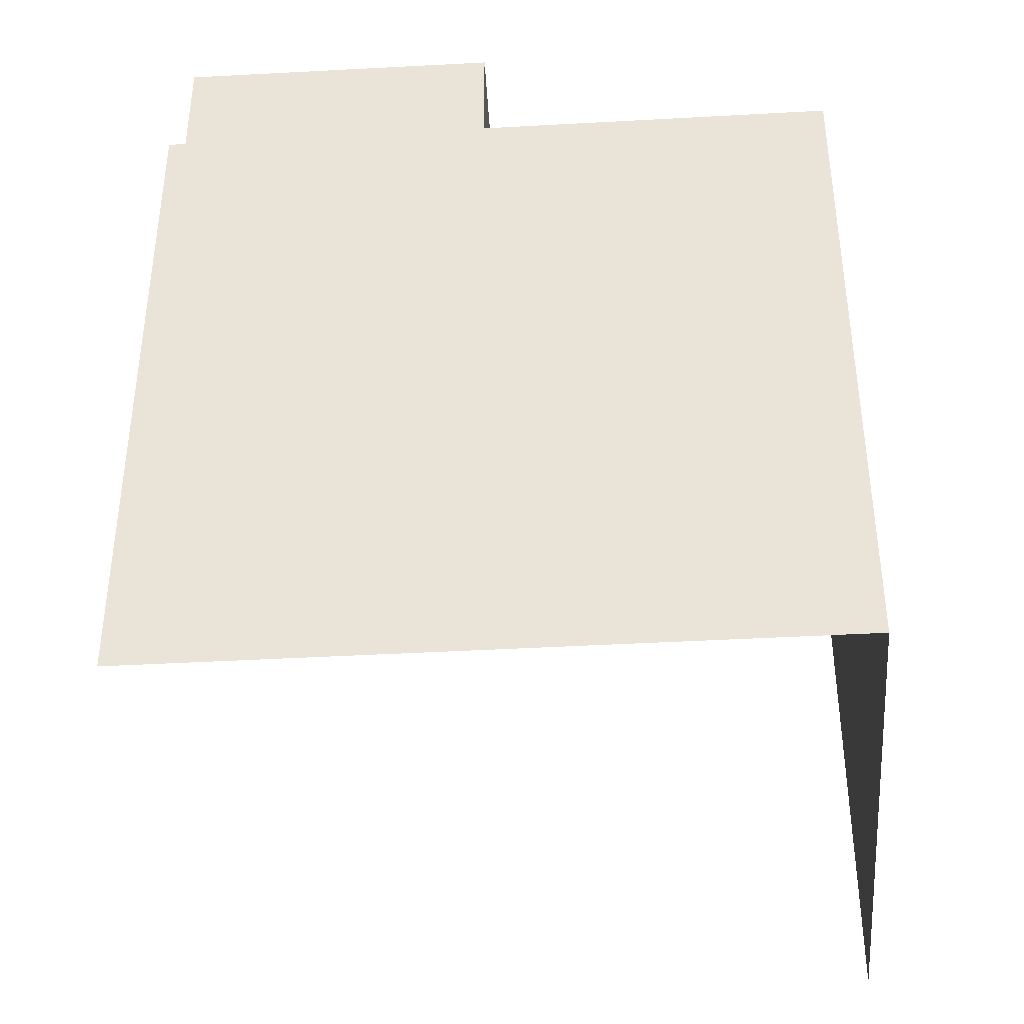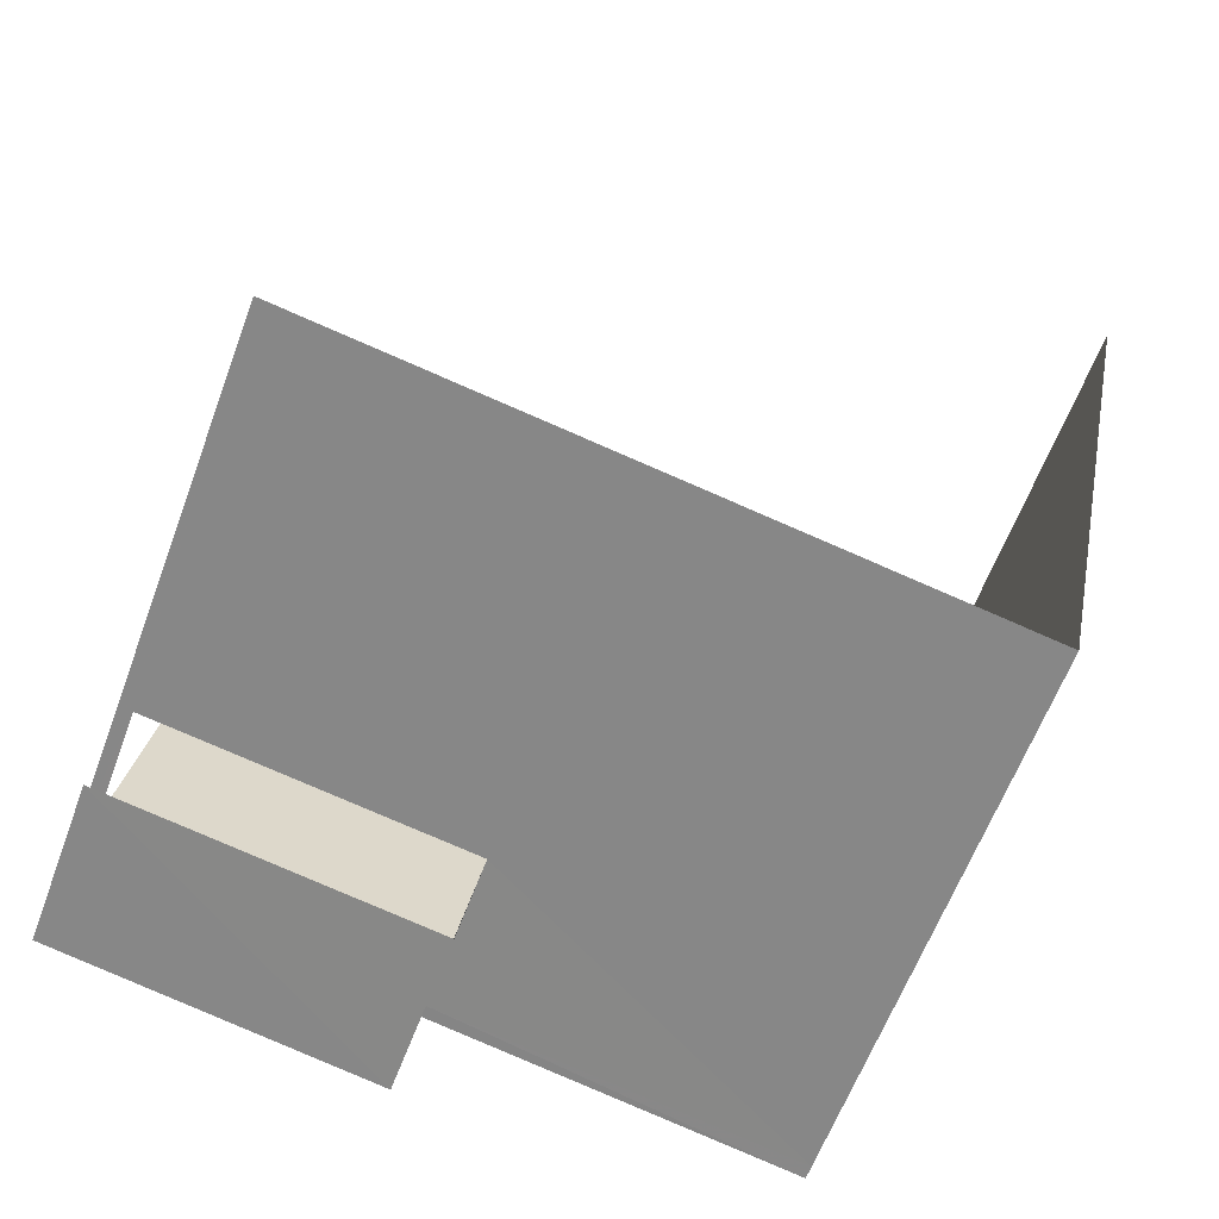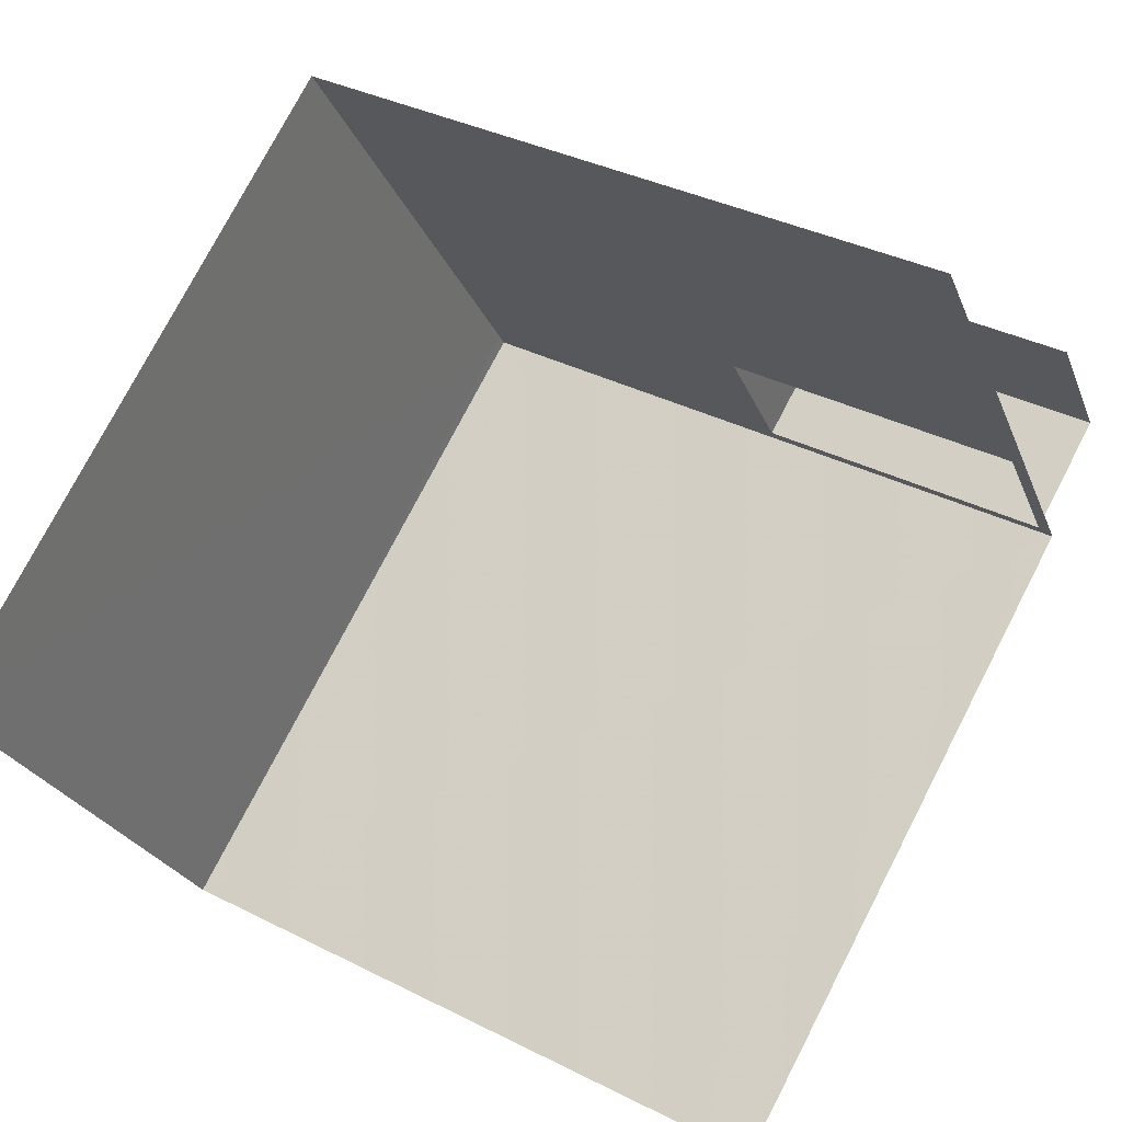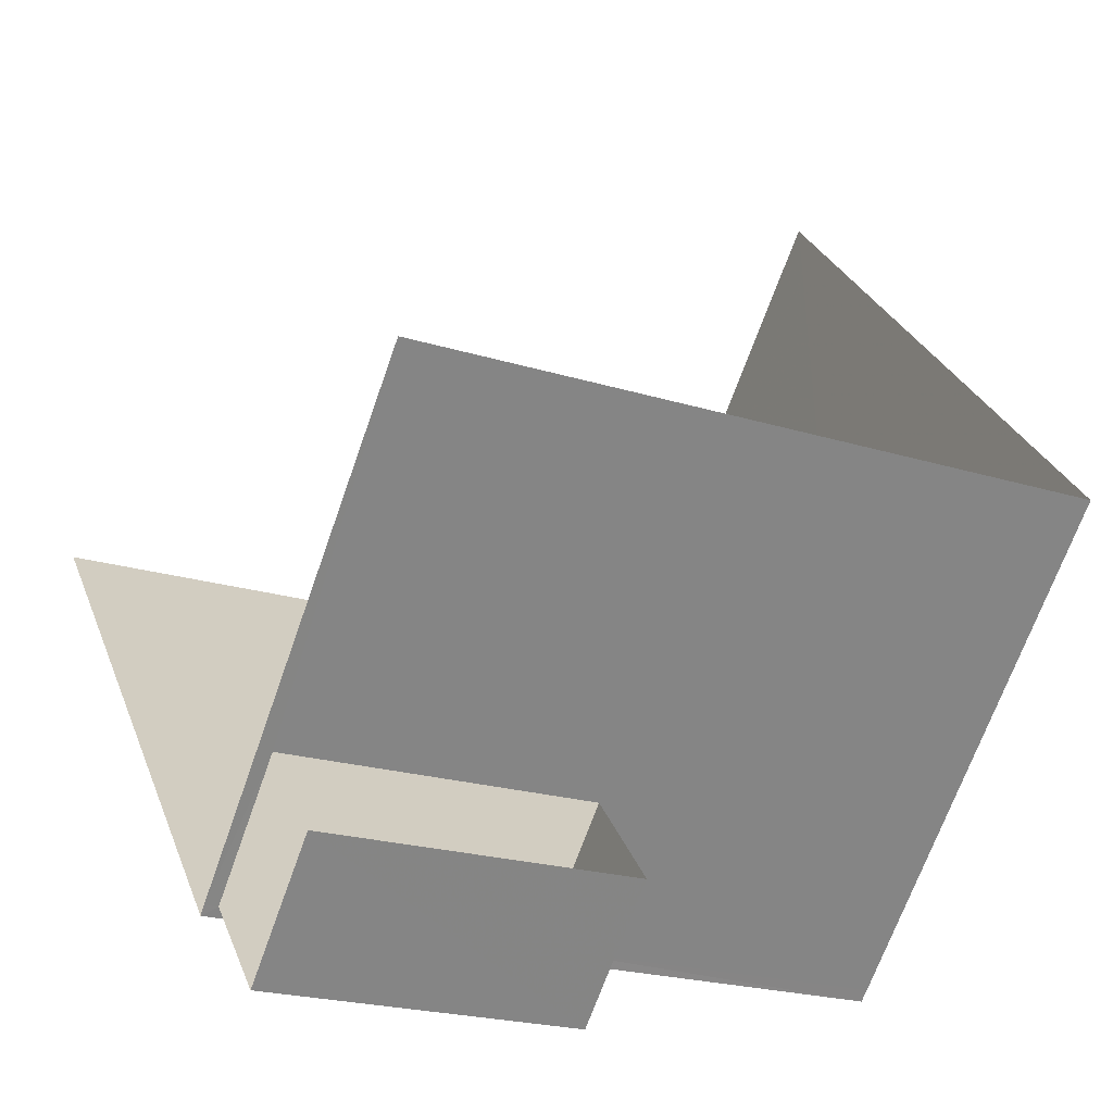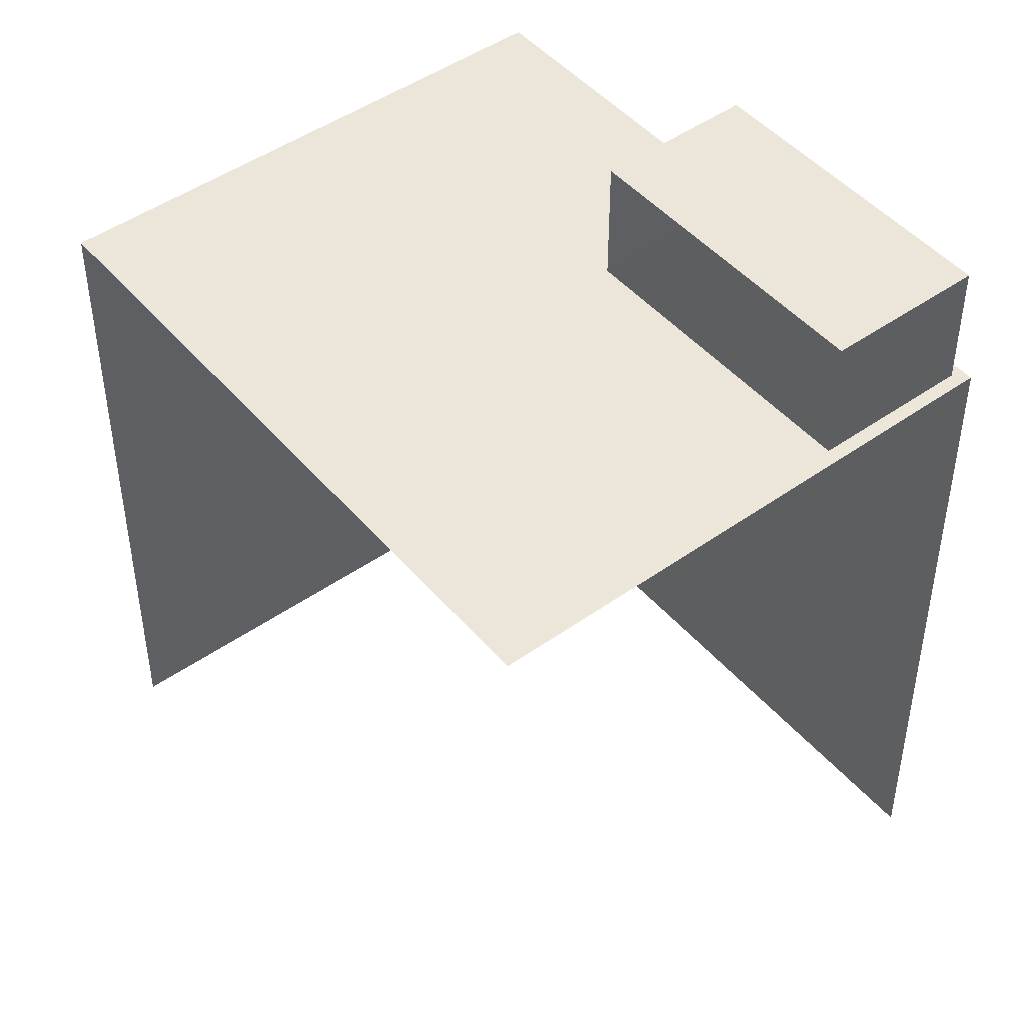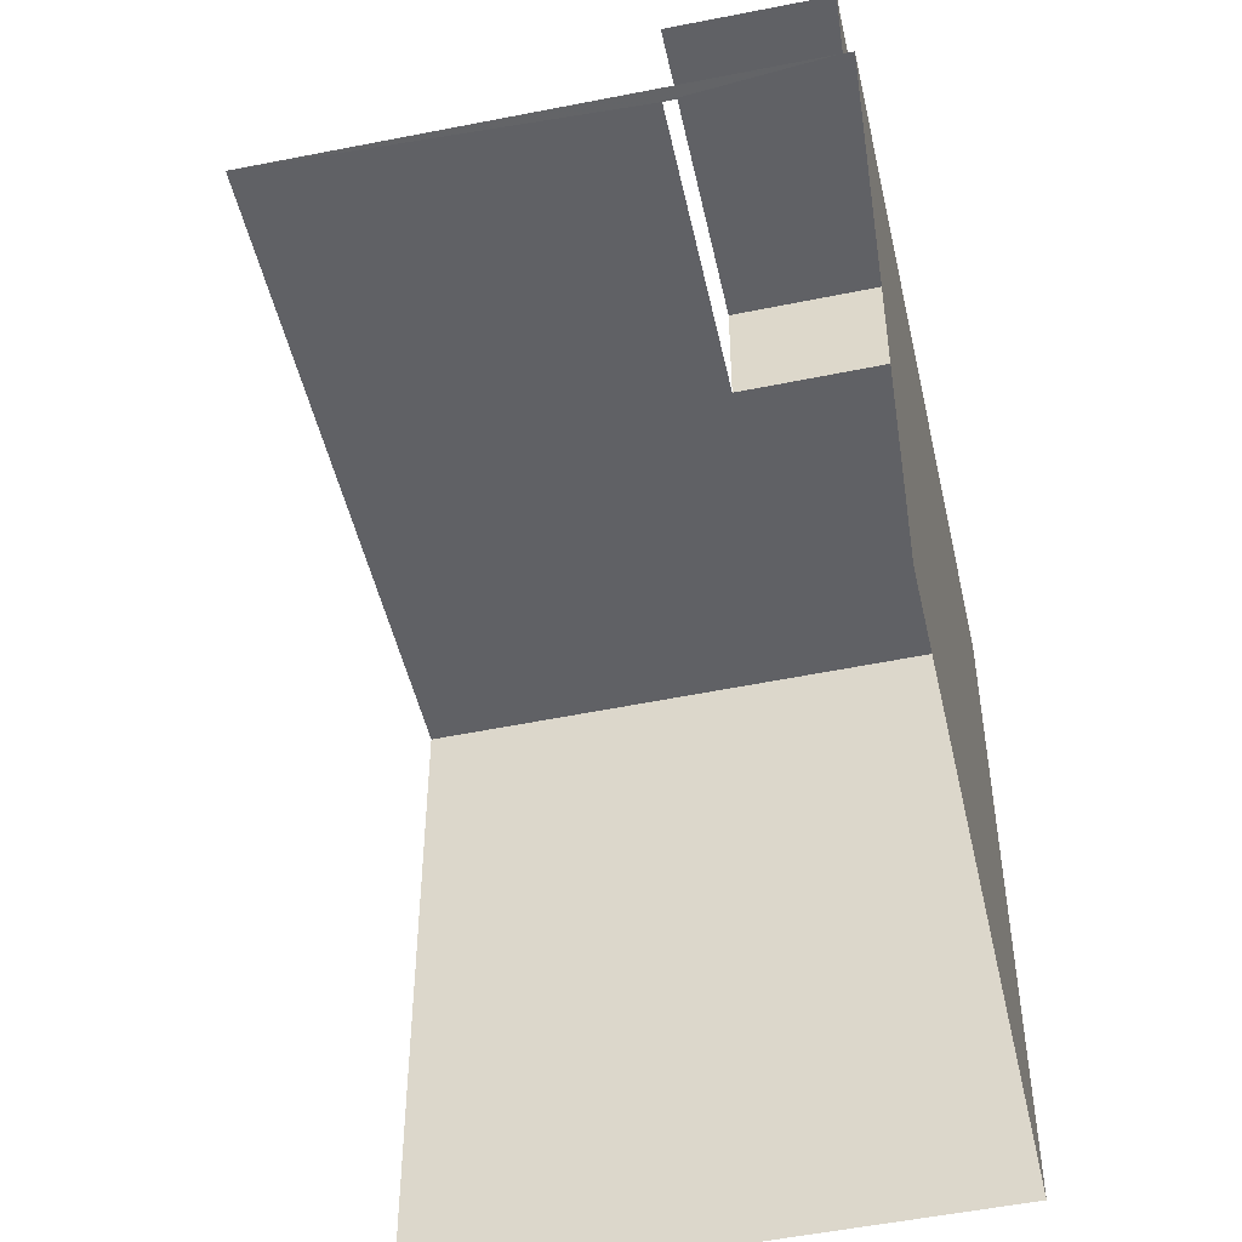
<metadata>
{"format":"obj","ext":"obj","renderer":"f3d","projection":"perspective","resolution":1024,"background":"white","views":[{"elev":-42.2,"azim":-16.8,"up":"+Z"},{"elev":25.6,"azim":10.1,"up":"+Y"},{"elev":75.3,"azim":-152.7,"up":"+Y"},{"elev":28.0,"azim":-17.8,"up":"+Y"},{"elev":47.3,"azim":-149.1,"up":"+Z"},{"elev":-50.2,"azim":-98.0,"up":"+Z"}]}
</metadata>
<code>
v -2.237e+05 -1.279e+05 16.08
v -2.237e+05 -1.279e+05 16.08
v -2.236e+05 -1.279e+05 16.08
v -2.236e+05 -1.279e+05 16.08
v -2.237e+05 -1.279e+05 33.35
v -2.237e+05 -1.279e+05 33.35
v -2.237e+05 -1.279e+05 33.35
v -2.237e+05 -1.279e+05 33.35
v -2.237e+05 -1.279e+05 30.71
v -2.236e+05 -1.279e+05 30.71
v -2.237e+05 -1.279e+05 30.71
v -2.237e+05 -1.279e+05 30.71
v -2.237e+05 -1.279e+05 30.71
v -2.237e+05 -1.279e+05 30.71
v -2.236e+05 -1.279e+05 30.71
v -2.236e+05 -1.279e+05 30.71
v -2.237e+05 -1.279e+05 30.71
v -2.237e+05 -1.279e+05 30.71
f 1 2 3
f 4 1 3
f 9 5 7
f 9 13 5
f 10 3 2
f 11 10 2
f 18 8 5
f 13 18 5
f 1 12 2
f 2 12 11
f 17 12 1
f 5 6 7
f 5 8 6
f 9 10 11
f 11 12 13
f 14 15 16
f 10 9 16
f 15 14 17
f 17 18 12
f 11 13 9
f 12 18 13
f 16 9 14
f 14 18 17
f 14 6 8
f 18 14 8
f 3 16 4
f 4 16 15
f 10 16 3
f 17 1 4
f 15 17 4
f 9 7 6
f 14 9 6

</code>
